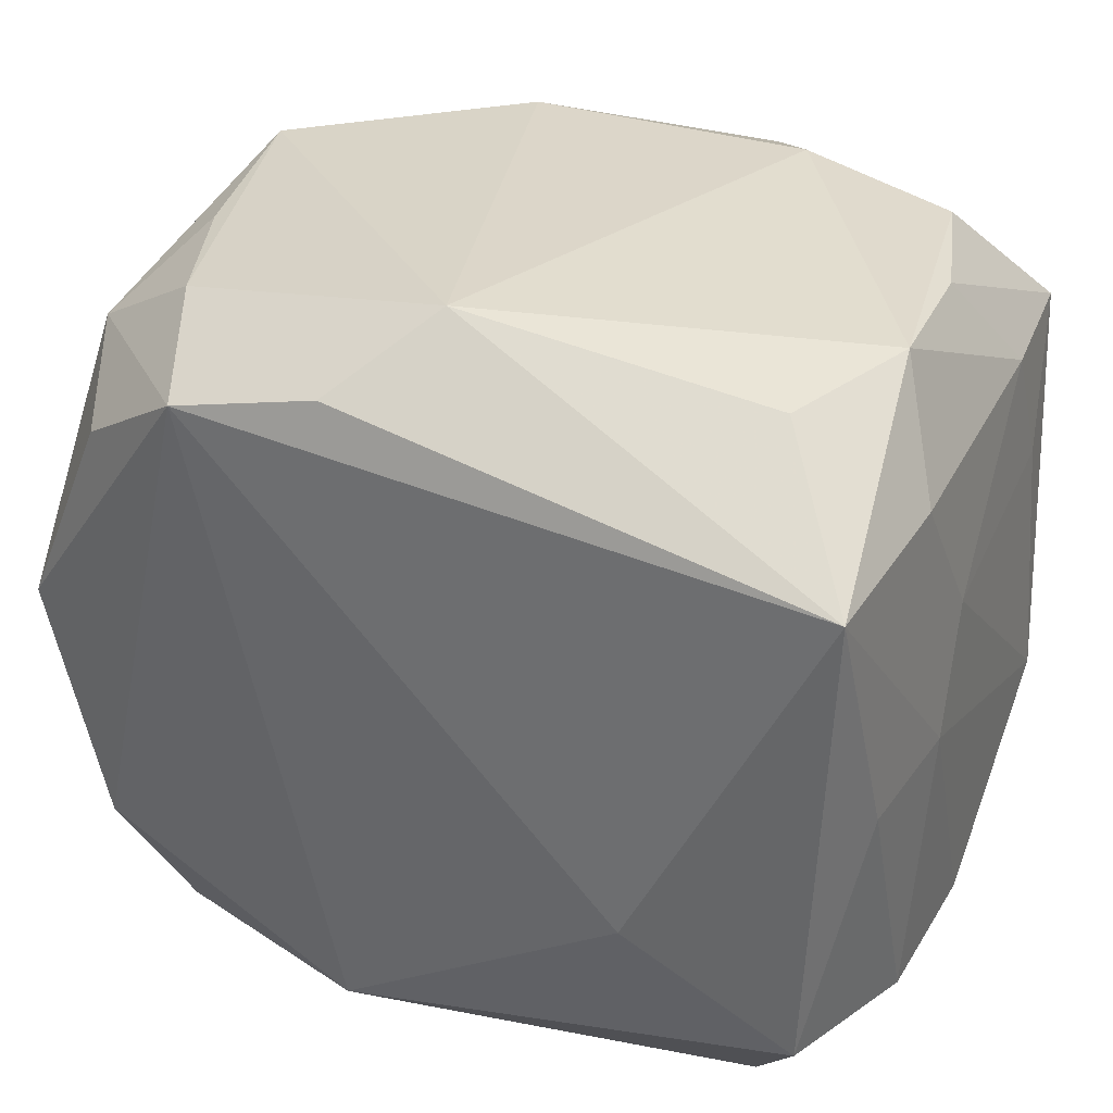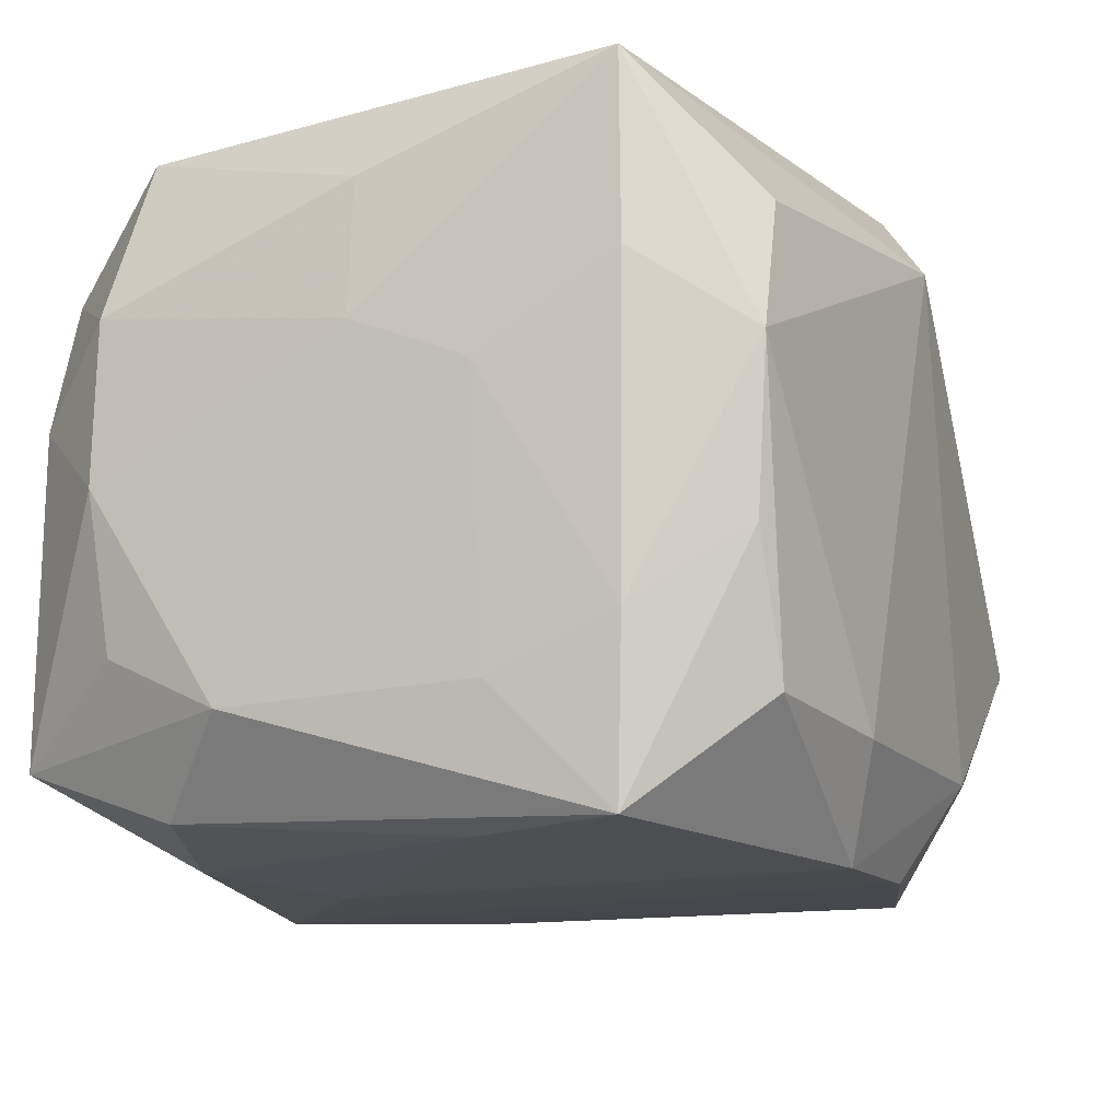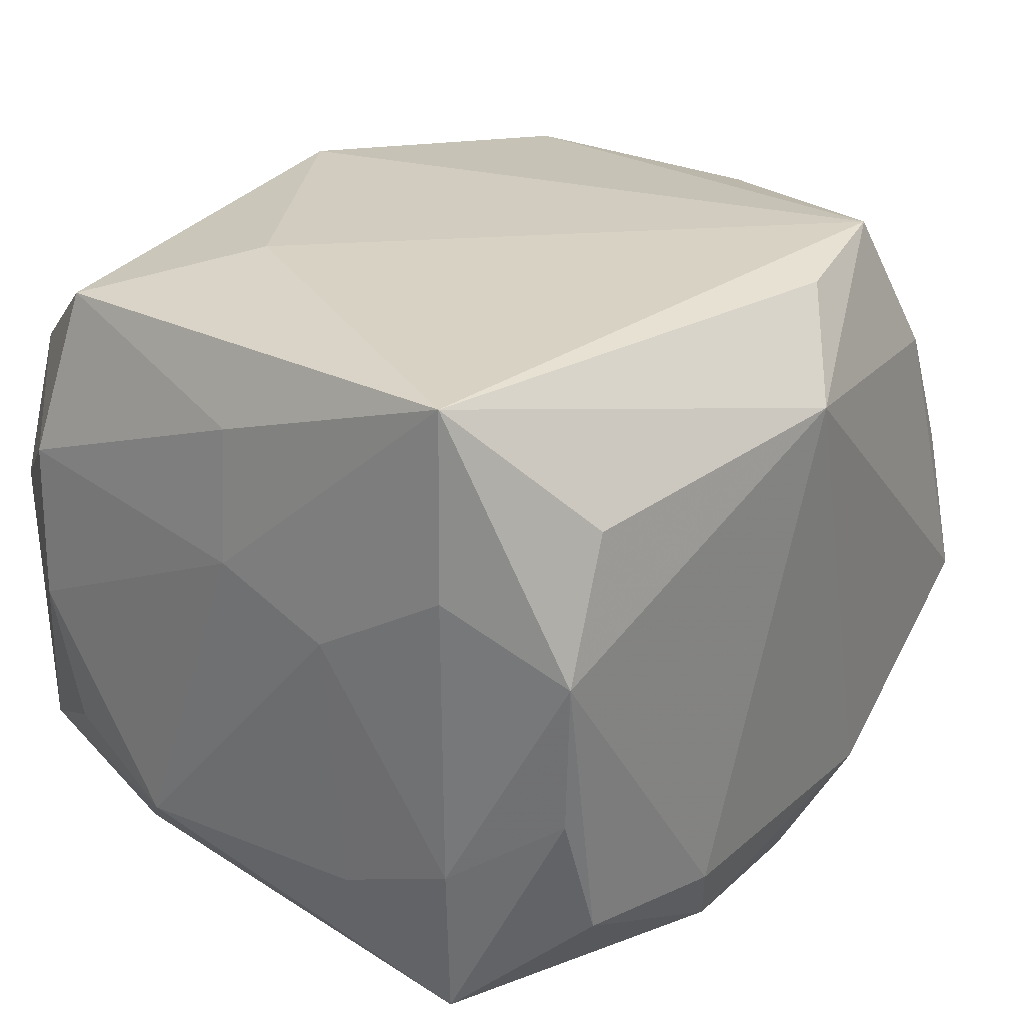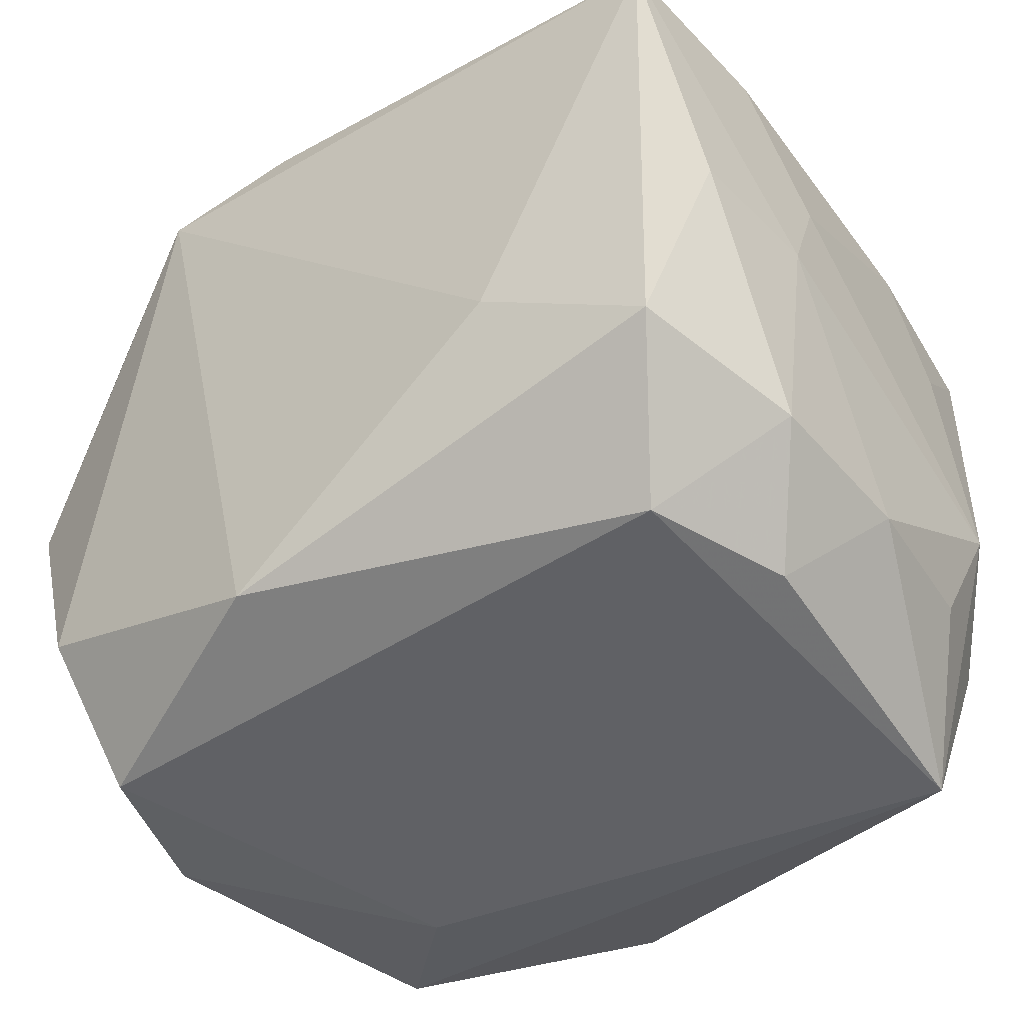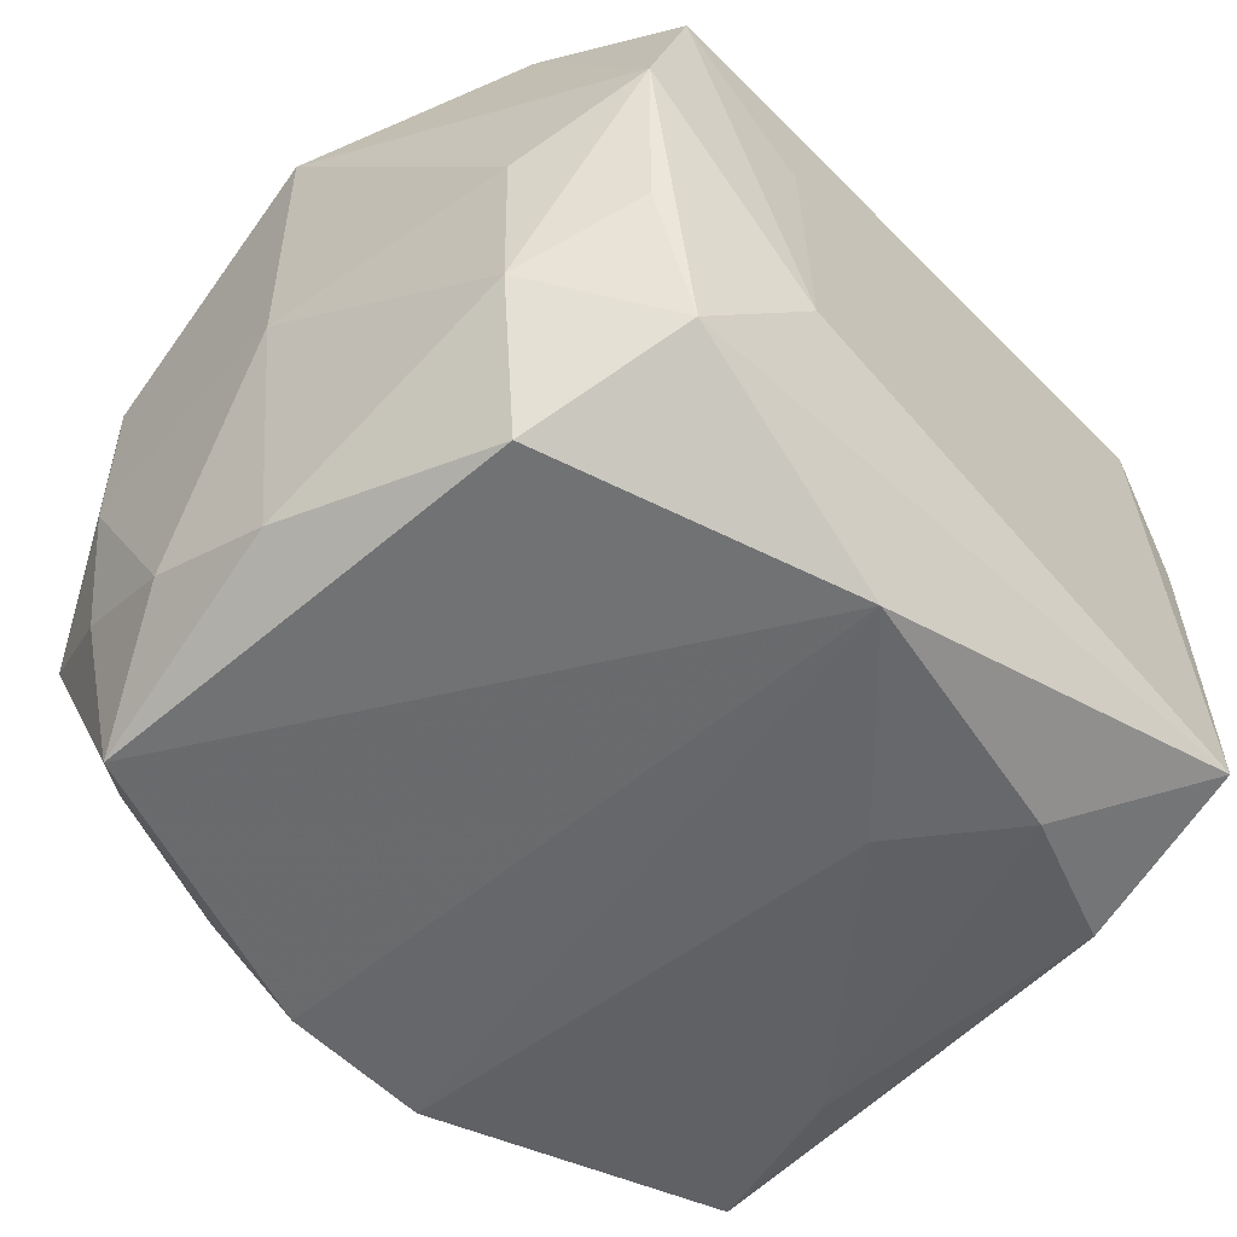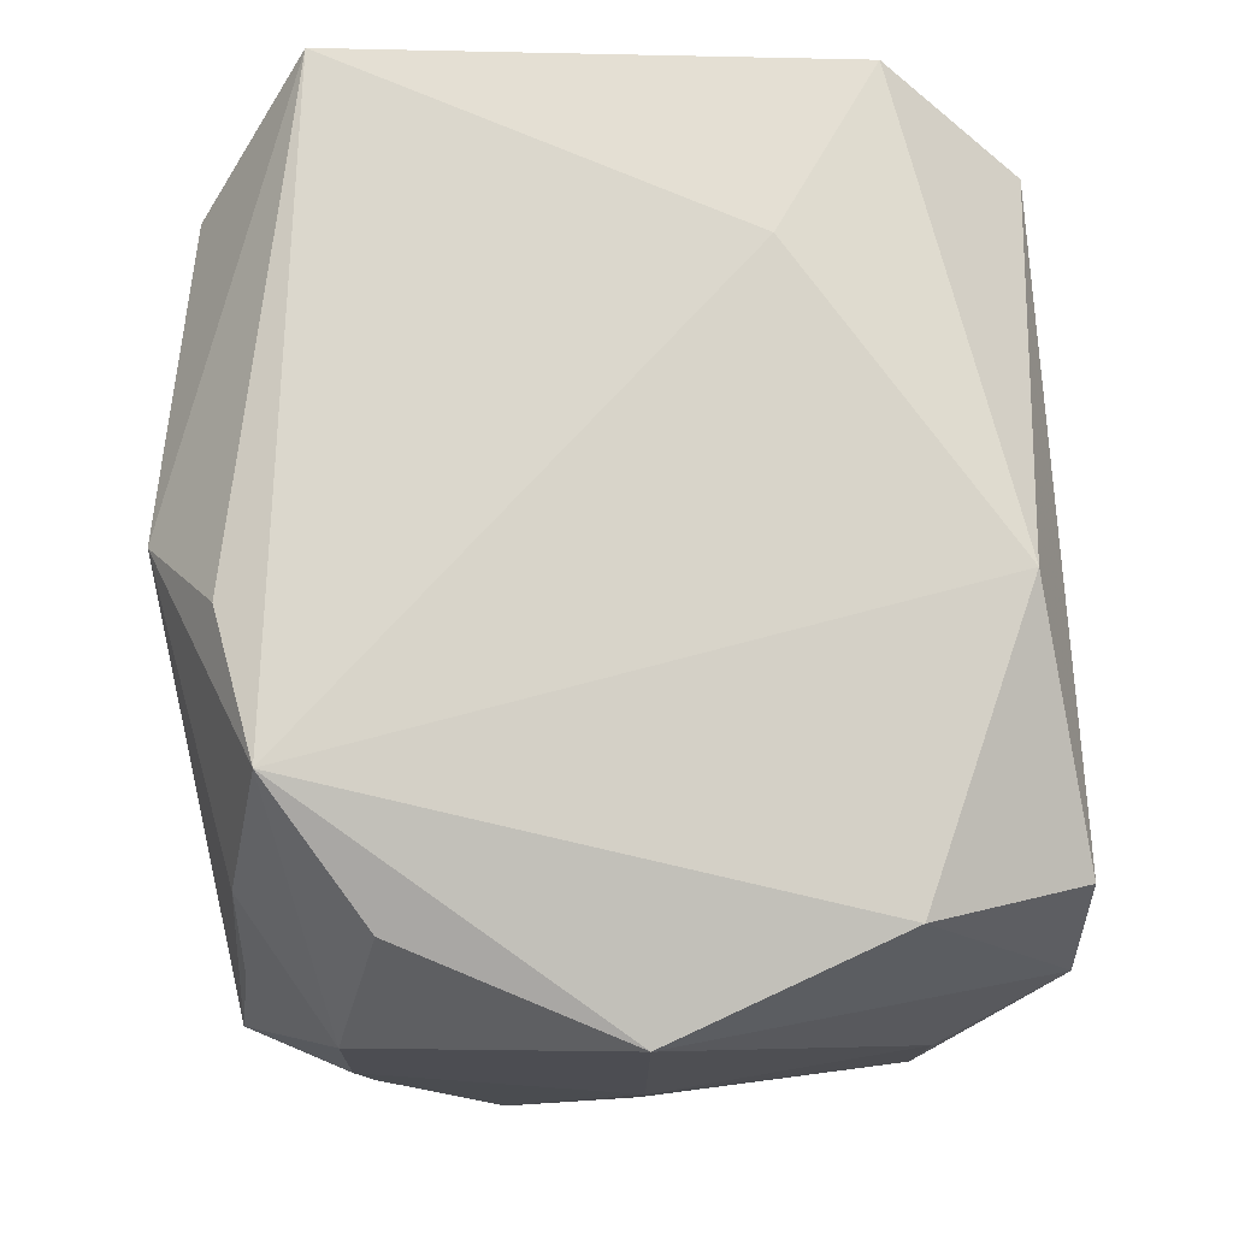
<metadata>
{"format":"obj","ext":"obj","renderer":"f3d","projection":"perspective","resolution":1024,"background":"white","views":[{"elev":32.1,"azim":24.6,"up":"+Y"},{"elev":-13.5,"azim":114.1,"up":"+Z"},{"elev":27.7,"azim":127.9,"up":"+Z"},{"elev":-45.9,"azim":36.4,"up":"+Y"},{"elev":-52.5,"azim":-47.1,"up":"+Z"},{"elev":73.3,"azim":-93.3,"up":"+Z"}]}
</metadata>
<code>
v -0.02037 0.02379 0.01414
v -0.02924 0.01823 0.01048
v 0.0229 -0.02719 -0.01706
v -0.006146 -0.02326 0.0229
v -0.03163 0.0002555 0.01849
v 0.0281 0.01722 -0.0106
v 0.02973 -0.009105 -0.01509
v 0.02461 -0.02568 0.005593
v -0.01402 -0.02651 0.007306
v 0.02968 -0.01882 -0.0001254
v -0.01568 0.02125 0.0244
v 0.02326 0.005317 -0.02293
v 0.02805 0.01721 0.0244
v -0.0237 0.02418 0.004974
v -0.0282 0.0179 -0.01139
v 0.02969 0.008025 0.005176
v -0.005744 0.02342 0.02346
v -0.02897 -0.01729 -0.01181
v 0.007138 -0.01184 -0.02426
v 0.005694 0.02358 -0.0238
v -0.01996 0.02396 -0.01502
v 0.02448 -0.01522 -0.02119
v 0.02518 0.02535 0.005976
v -0.02985 0.009487 -0.01571
v -0.0001907 0.02798 0.01715
v -0.02499 0.02574 -0.006305
v 0.0286 0.008516 -0.01433
v -0.009847 0.02665 -0.01659
v 0.02615 -0.01693 0.02278
v -0.02917 0.01836 -0.0006051
v -0.02949 -0.0176 -0.0008622
v 0.02426 0.02437 -0.005492
v 0.02678 0.01641 -0.02262
v -0.02605 0.01672 -0.02299
v 0.02933 -0.01877 0.01129
v -0.03152 0.0003923 -0.0007611
v 0.01037 0.02667 -0.01647
v -0.02301 -0.02593 0.01531
v -0.02462 0.01517 0.02016
v -0.005625 -0.02323 -0.02443
v 0.01382 -0.0192 -0.02294
v -0.02504 -0.02455 -0.006557
v 0.02121 -0.02589 0.01557
v 0.02127 0.02467 -0.01518
v -0.02572 -0.0153 0.0206
v 0.01458 -0.009651 0.0244
v 0.02908 -0.0003349 0.01827
v -0.02204 -0.02505 -0.01656
v 0.02995 -0.0002742 0.00862
v -0.02938 0.0005013 -0.01889
v 0.02833 -0.0178 -0.01106
v 0.0288 0.01765 0.0112
v 0.02112 0.02472 0.0155
v -0.01422 -0.02719 -0.009014
v -0.02629 -0.02573 0.005076
v -0.005079 0.02343 -0.02367
v -0.026 -0.0155 -0.02291
f 45 4 11
f 54 3 43
f 43 29 4
f 26 25 28
f 26 28 21
f 4 45 38
f 38 43 4
f 35 10 49
f 29 43 35
f 4 29 46
f 46 29 13
f 11 4 46
f 46 13 11
f 11 13 17
f 17 25 11
f 13 25 17
f 53 25 13
f 11 25 1
f 1 25 26
f 23 53 13
f 25 53 23
f 41 40 19
f 41 22 3
f 3 40 41
f 34 40 57
f 56 40 34
f 34 57 50
f 26 21 34
f 34 28 56
f 34 21 28
f 57 40 48
f 48 3 54
f 48 40 3
f 37 28 25
f 37 23 44
f 25 23 37
f 50 57 18
f 57 48 18
f 54 43 9
f 9 38 54
f 43 38 9
f 16 13 49
f 3 22 7
f 22 33 7
f 49 10 7
f 7 16 49
f 13 29 47
f 29 35 47
f 49 13 47
f 47 35 49
f 8 43 3
f 8 35 43
f 3 10 8
f 10 35 8
f 52 23 13
f 13 16 52
f 32 33 44
f 44 23 32
f 12 33 22
f 22 41 12
f 19 33 12
f 12 41 19
f 55 38 45
f 31 18 55
f 54 38 55
f 55 48 54
f 20 33 19
f 56 28 20
f 28 37 20
f 44 33 20
f 20 37 44
f 19 40 20
f 20 40 56
f 11 1 2
f 2 39 11
f 51 10 3
f 3 7 51
f 51 7 10
f 27 7 33
f 16 7 27
f 23 52 6
f 33 32 6
f 6 32 23
f 6 27 33
f 6 52 16
f 16 27 6
f 42 18 48
f 48 55 42
f 42 55 18
f 14 1 26
f 26 2 14
f 14 2 1
f 26 34 15
f 39 2 5
f 31 55 5
f 5 45 11
f 11 39 5
f 5 55 45
f 30 2 26
f 26 15 30
f 30 5 2
f 5 30 36
f 50 18 36
f 36 18 31
f 31 5 36
f 24 30 15
f 24 36 30
f 50 36 24
f 24 34 50
f 24 15 34

</code>
